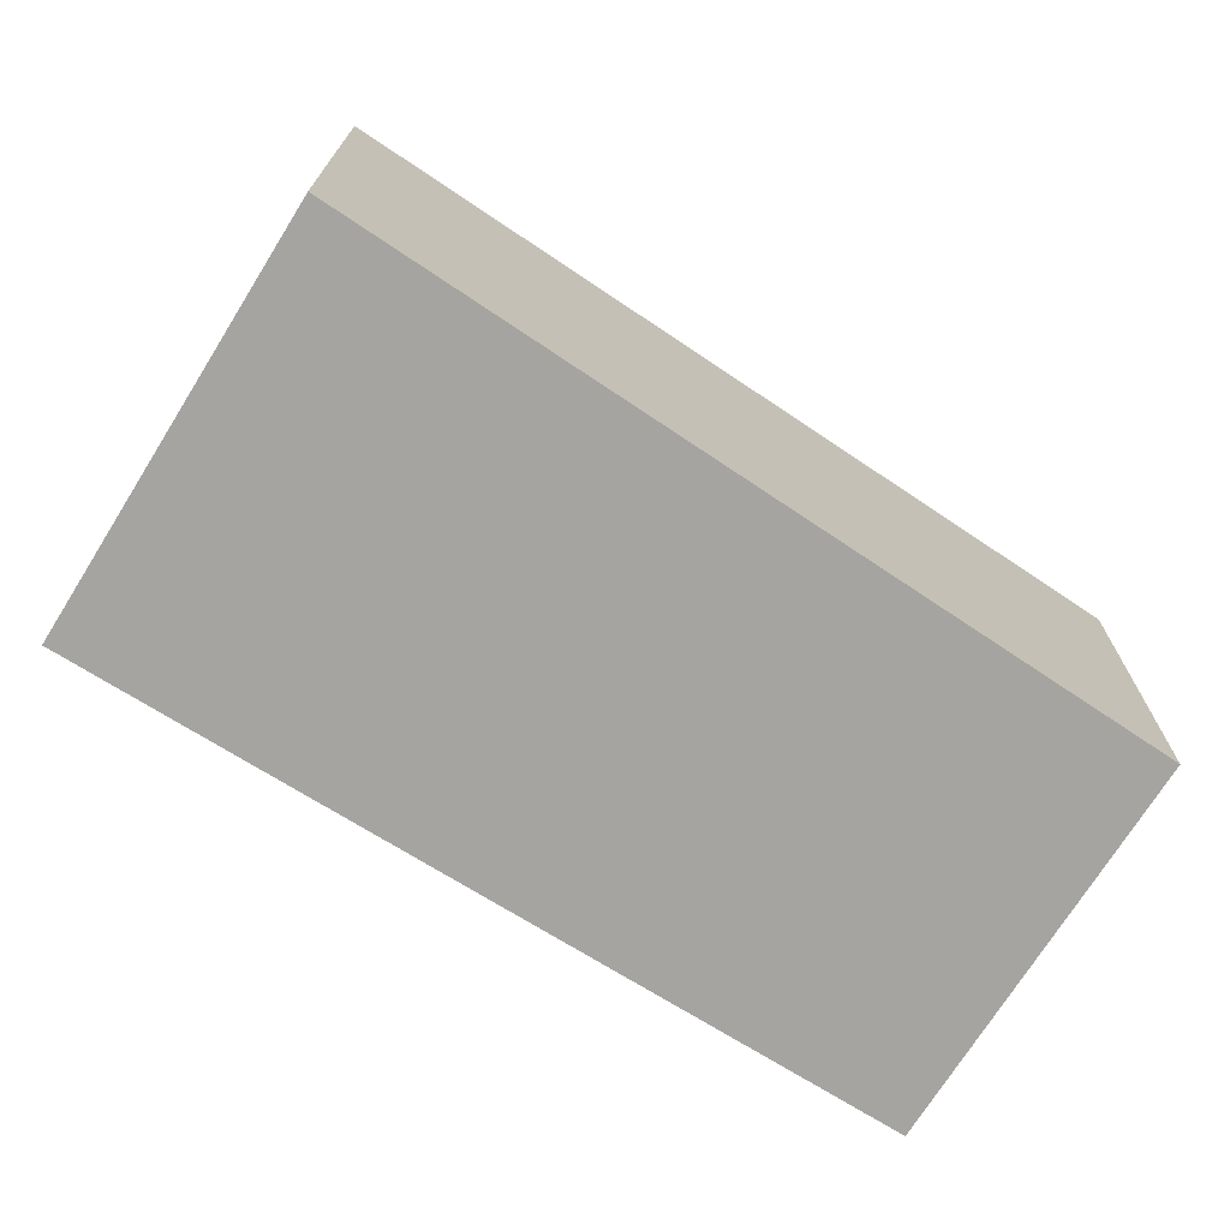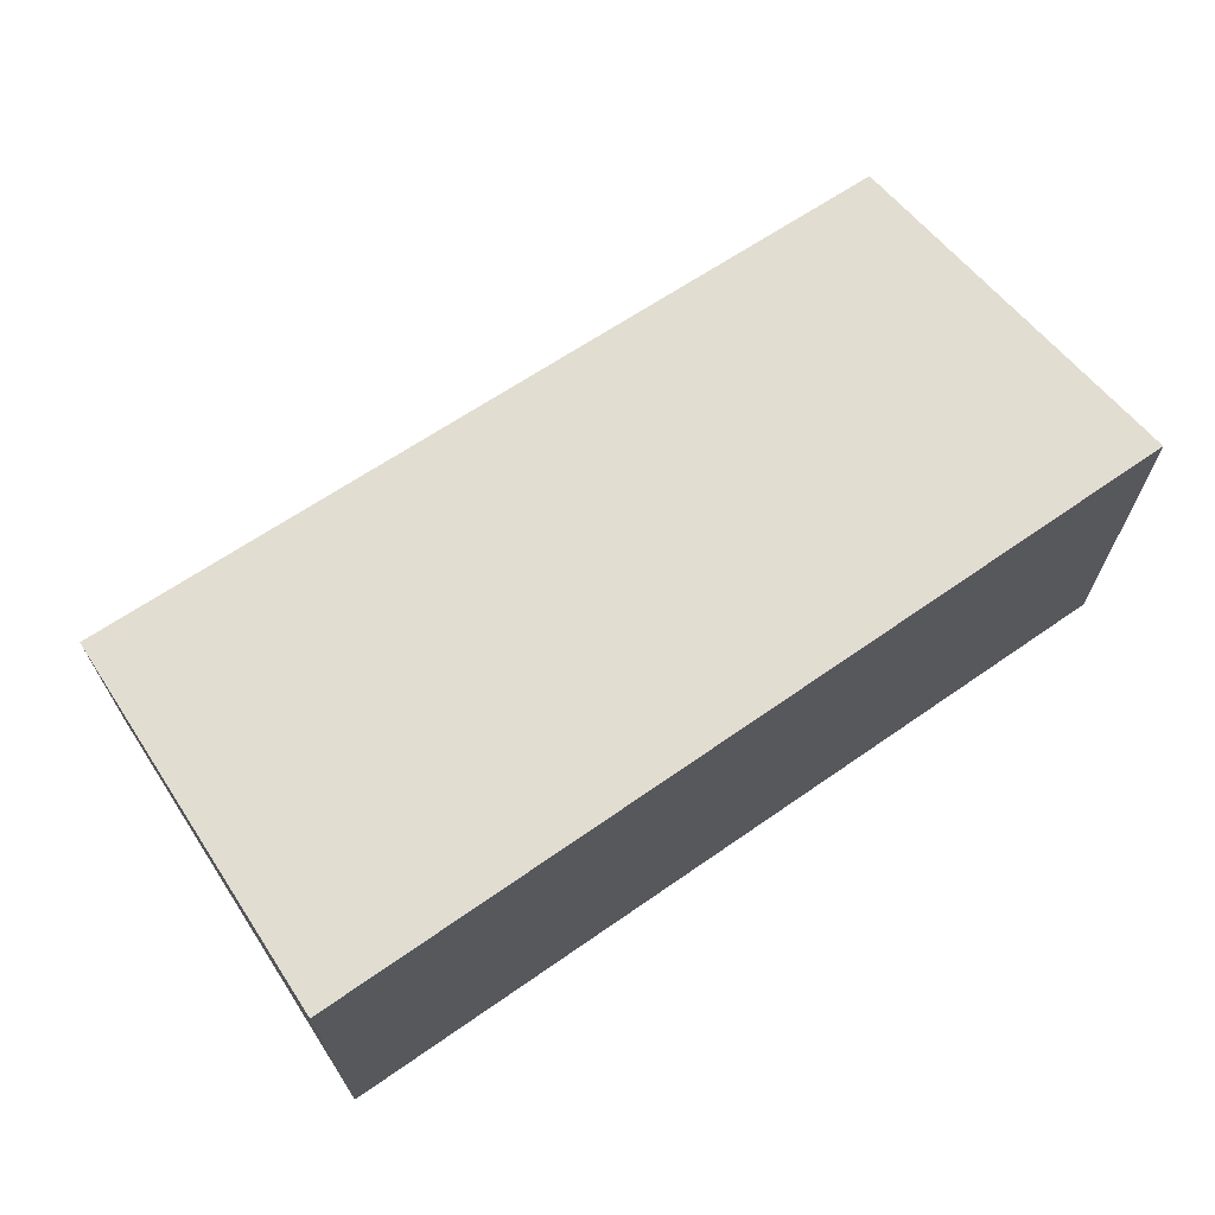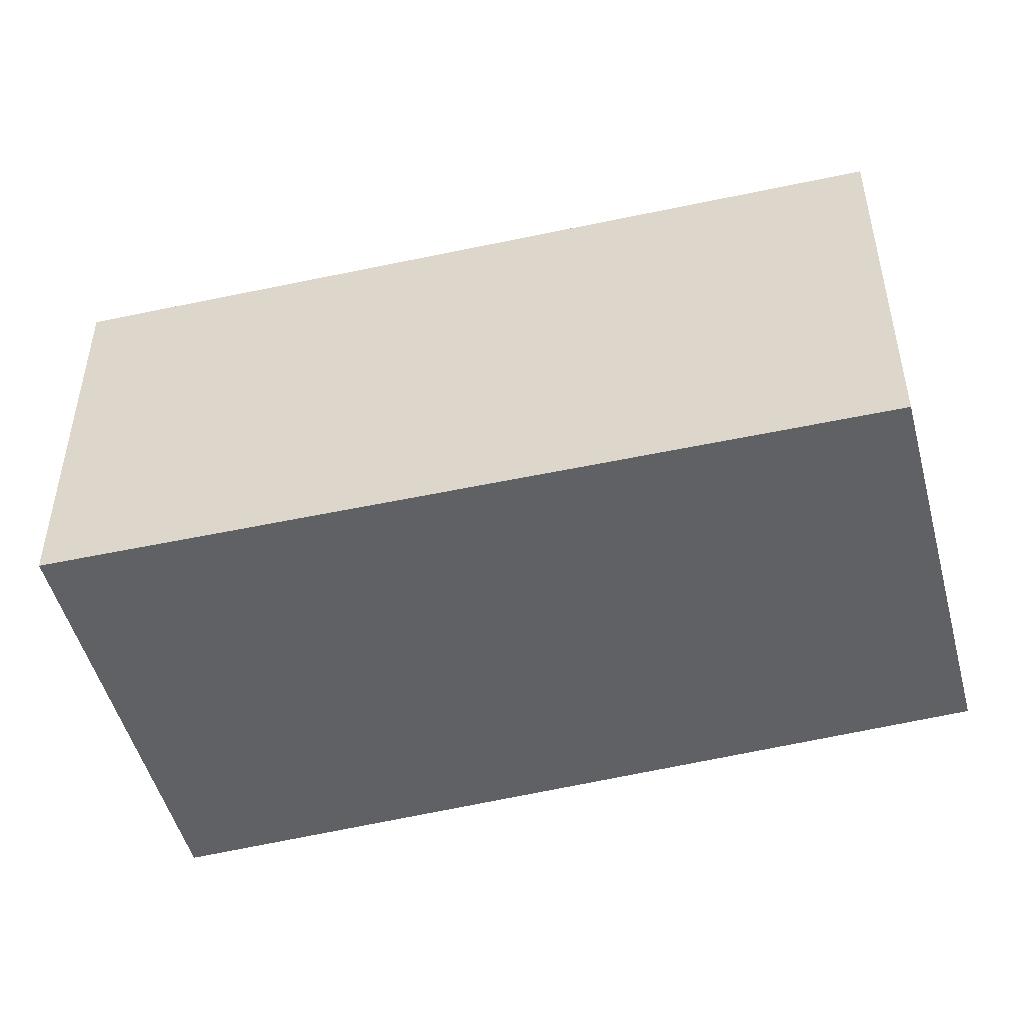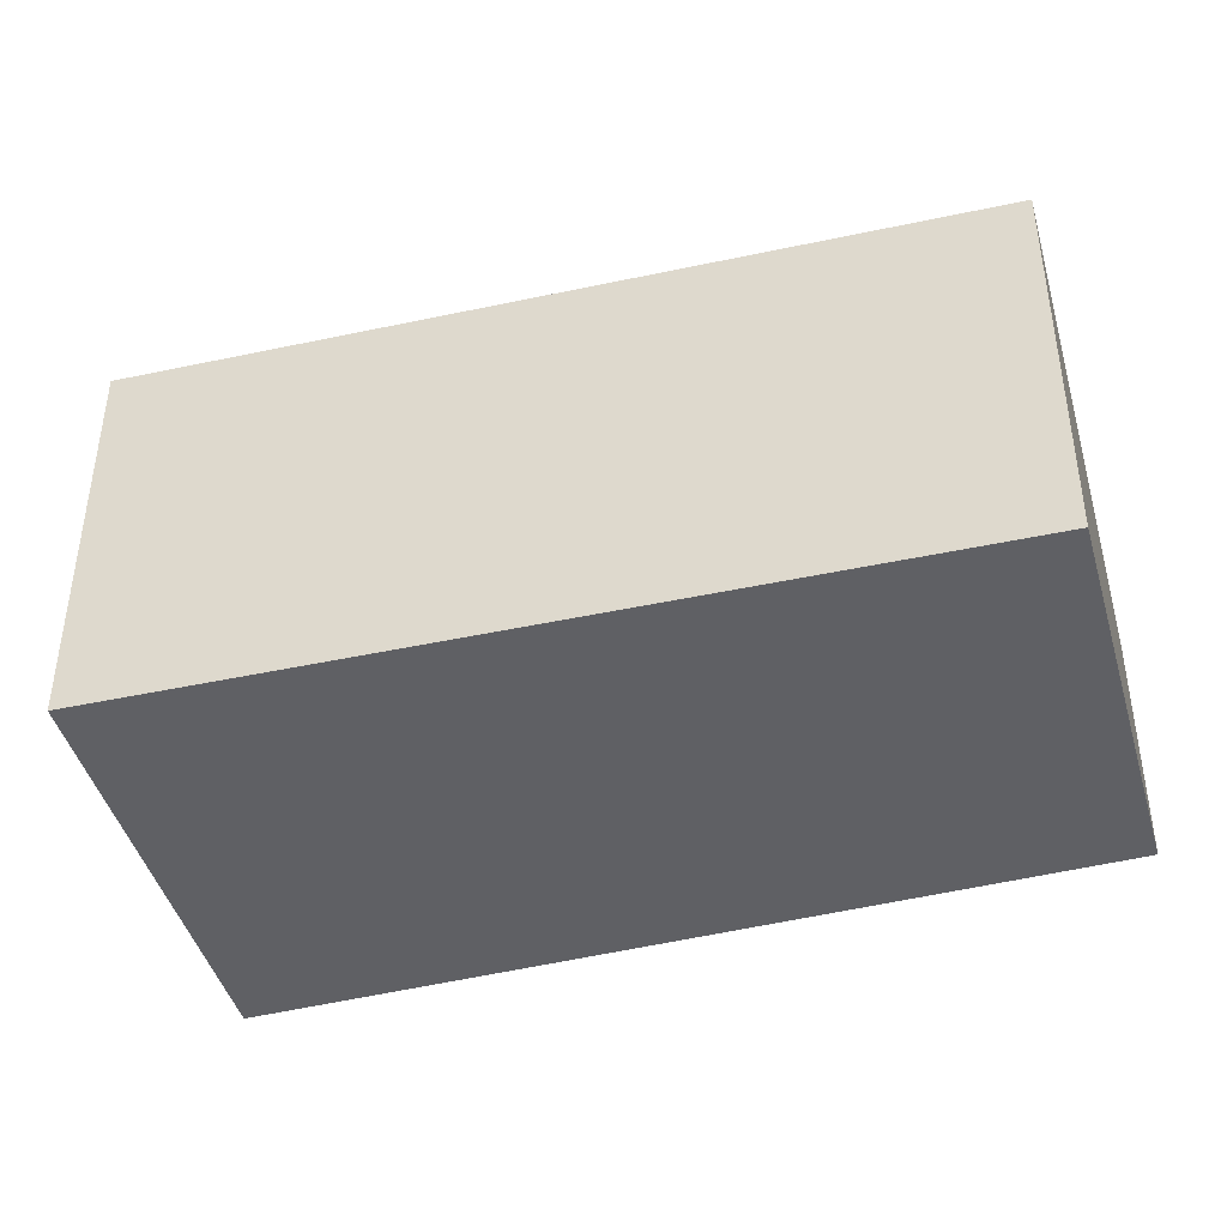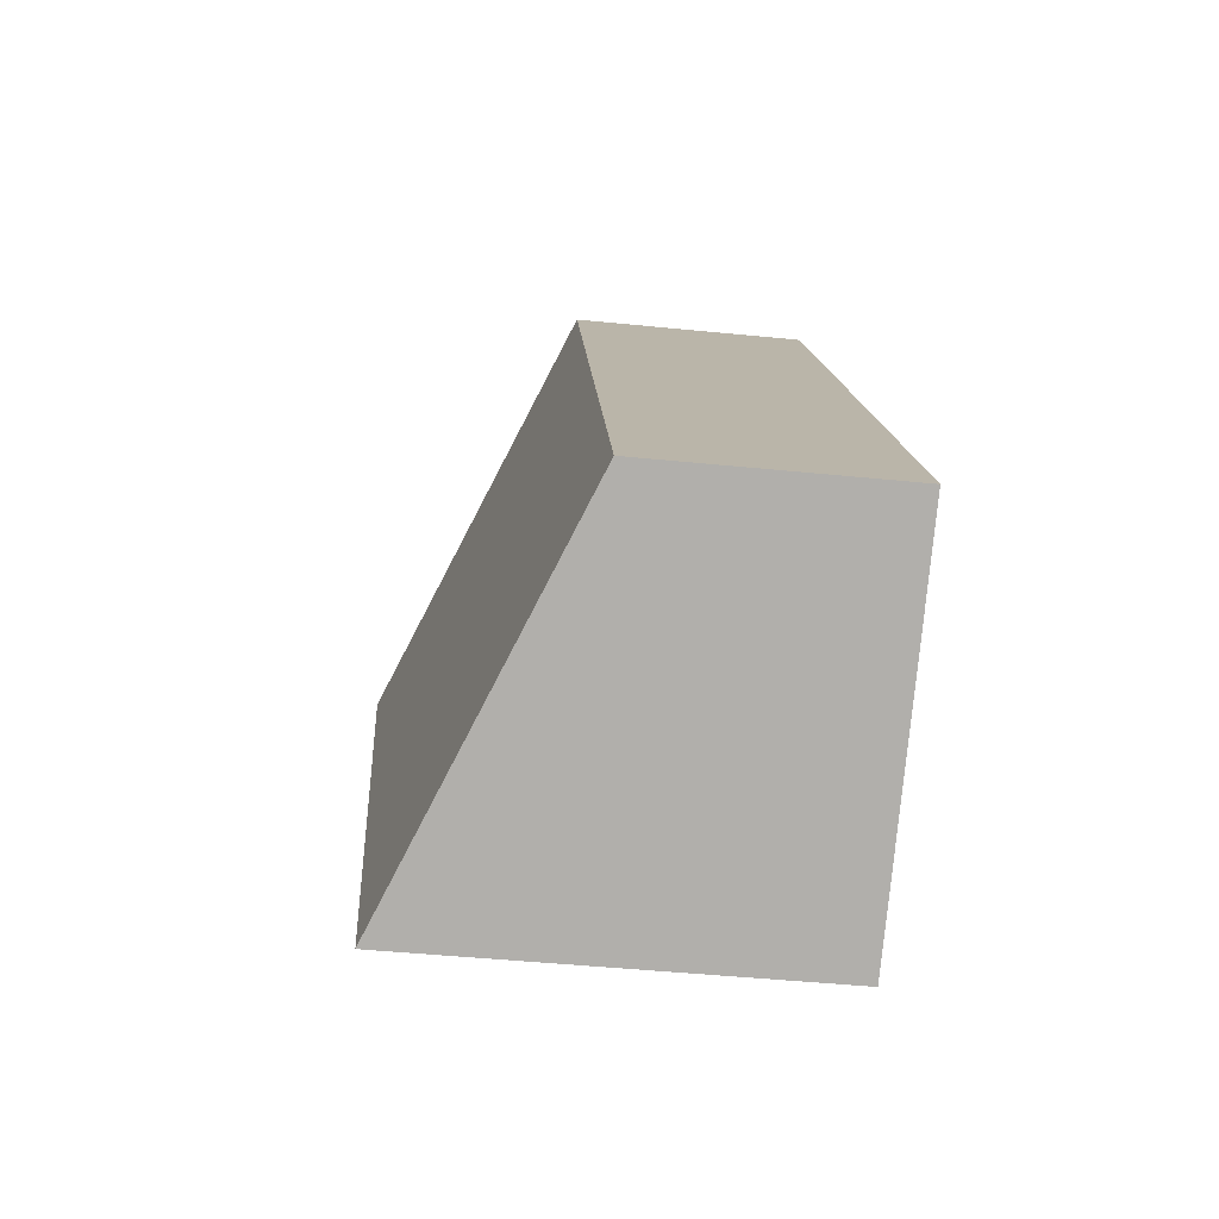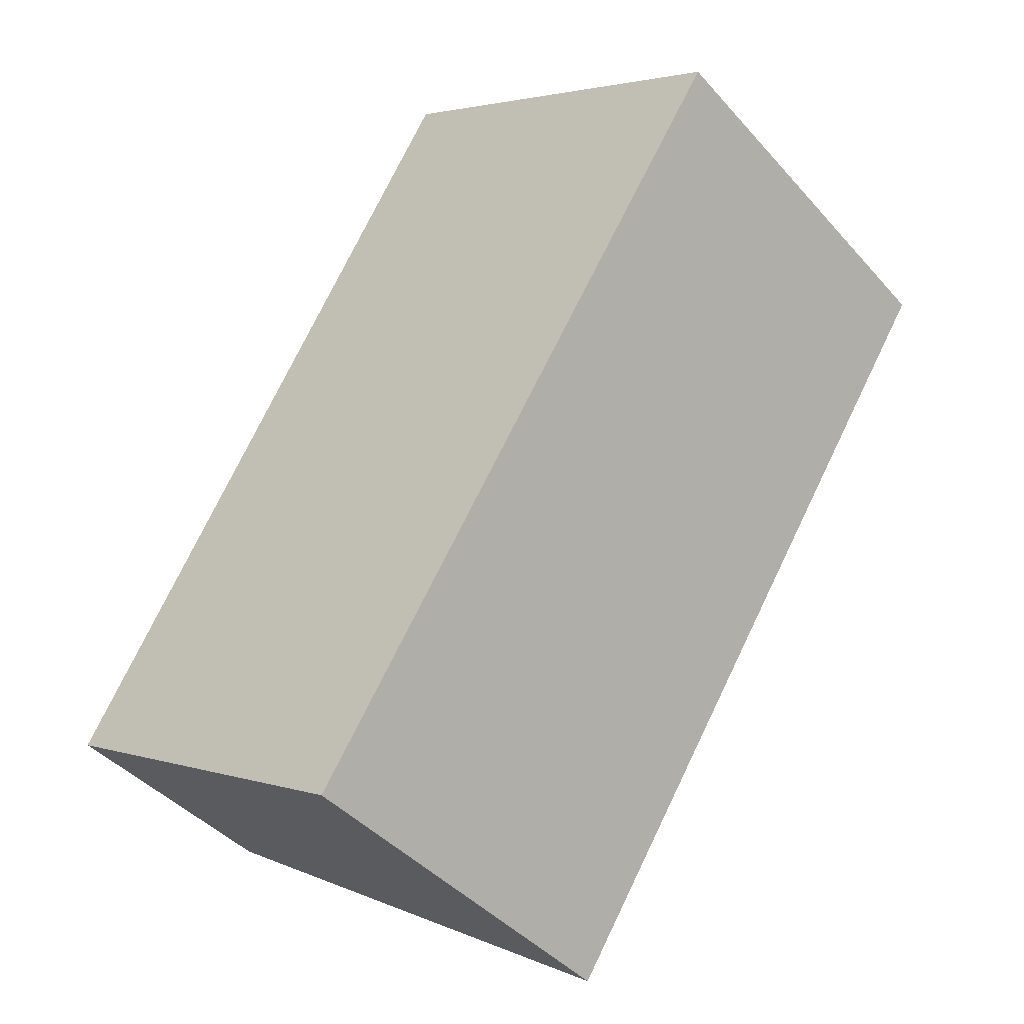
<metadata>
{"format":"obj","ext":"obj","renderer":"f3d","projection":"perspective","resolution":1024,"background":"white","views":[{"elev":-73.2,"azim":89.4,"up":"+Y"},{"elev":71.3,"azim":88.6,"up":"+Y"},{"elev":-50.4,"azim":136.4,"up":"+Y"},{"elev":-44.7,"azim":137.3,"up":"+Y"},{"elev":-46.0,"azim":-96.6,"up":"+Z"},{"elev":-42.5,"azim":37.8,"up":"+Z"}]}
</metadata>
<code>
v  3.174 1.723 5.168
v  2.455 1.723 4.071
v  3.132 1.703 5.193
v  5.811 2.964 3.577
v  0 1.794 1.099e-16
v  2.461 2.964 -1.536
v  0 0 0
v  2.455 -2.493e-16 4.071
v  3.132 -3.18e-16 5.193
v  5.811 -2.19e-16 3.577
v  3.174 -3.164e-16 5.168
v  2.461 9.405e-17 -1.536
g defaultobject
f 1 2 3
f 2 1 4
f 2 4 5
f 5 4 6
f 7 2 5
f 2 7 8
f 2 8 3
f 3 8 9
f 1 10 4
f 10 1 3
f 10 3 9
f 10 9 11
f 10 6 4
f 6 10 12
f 12 5 6
f 5 12 7
f 8 11 9
f 11 8 10
f 10 8 7
f 10 7 12

</code>
